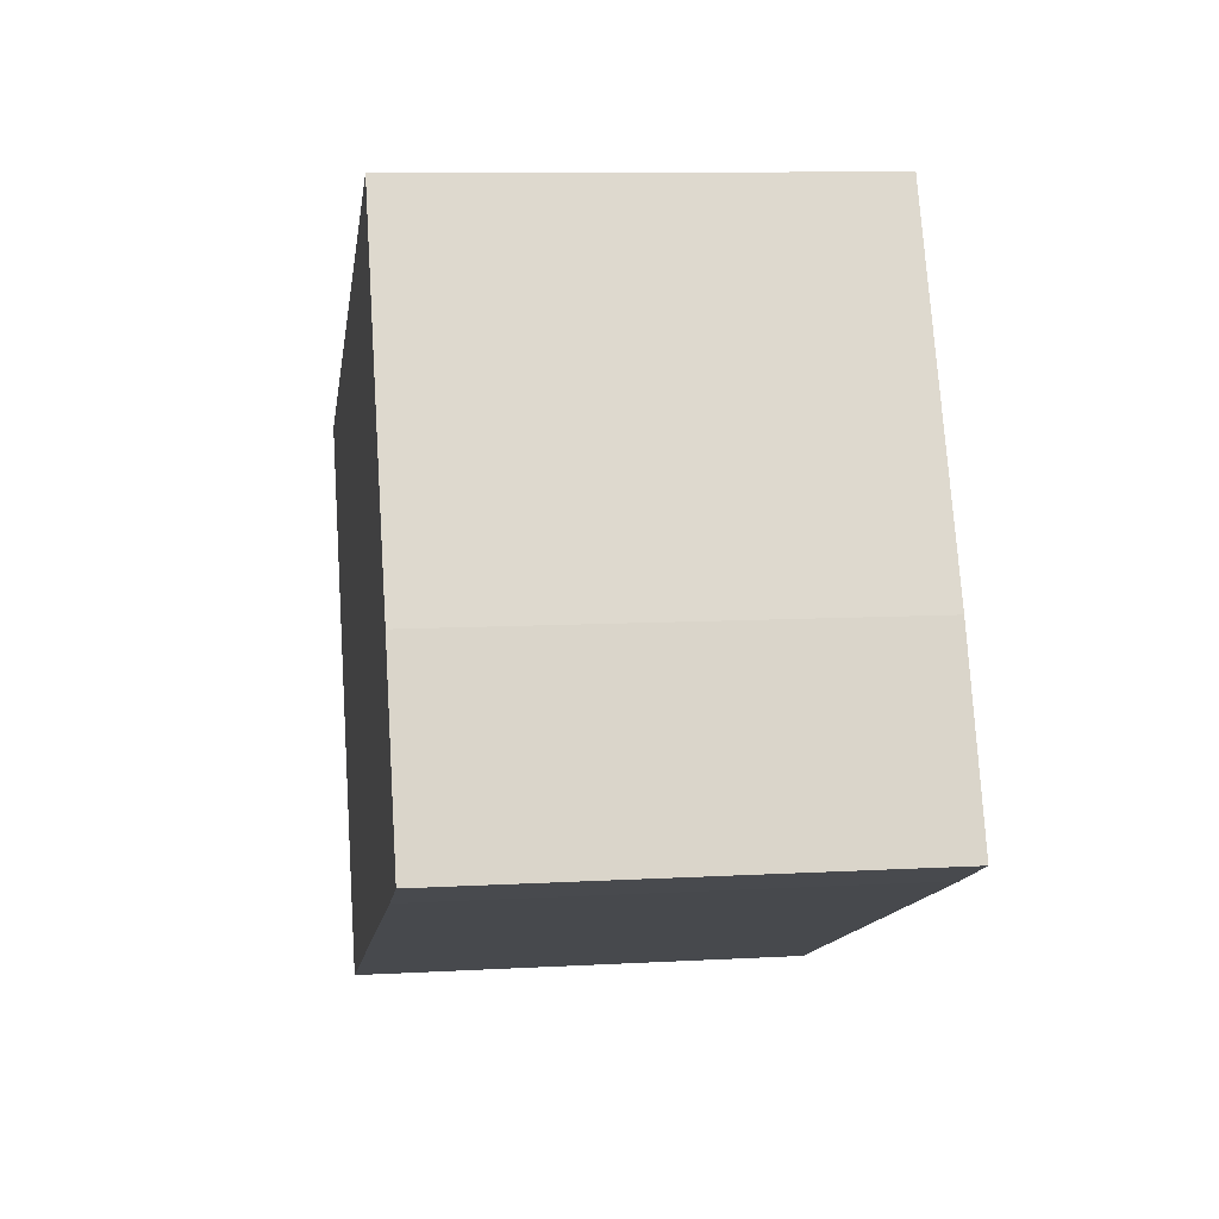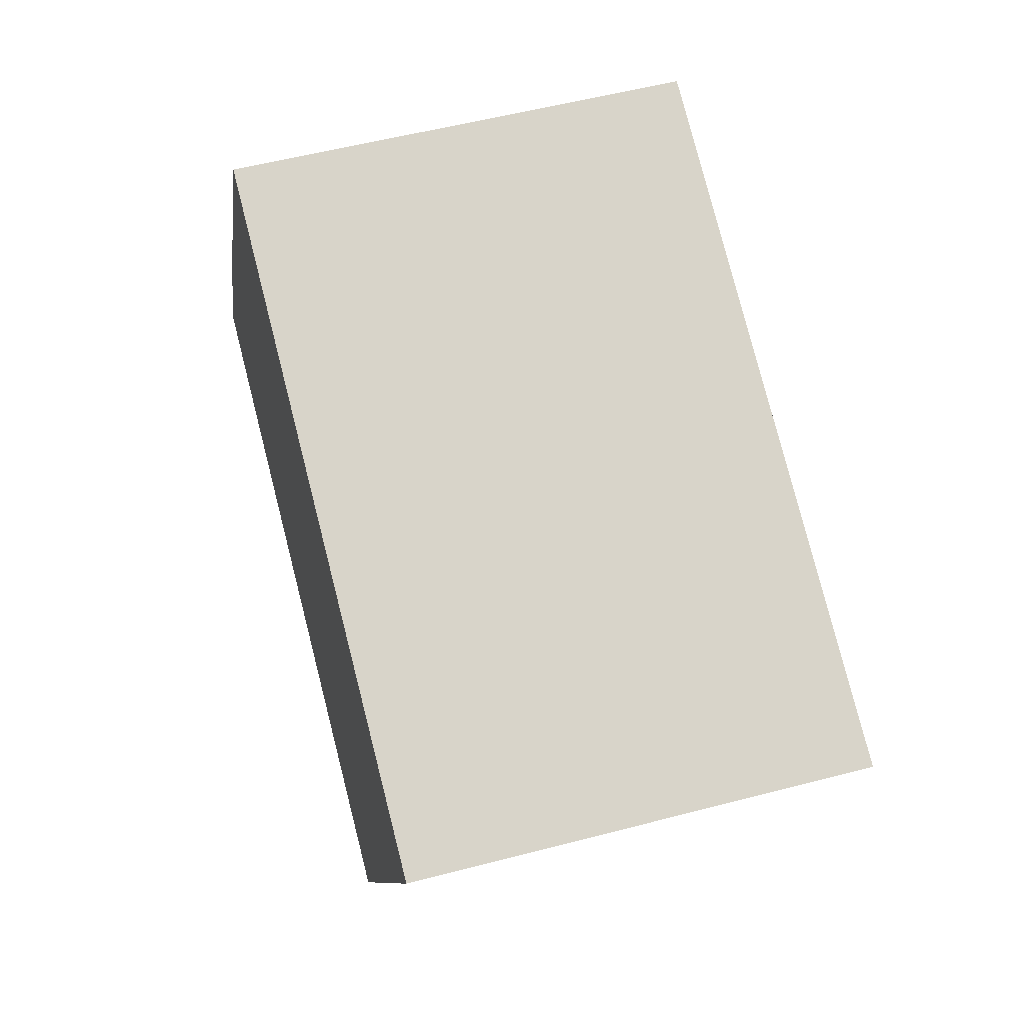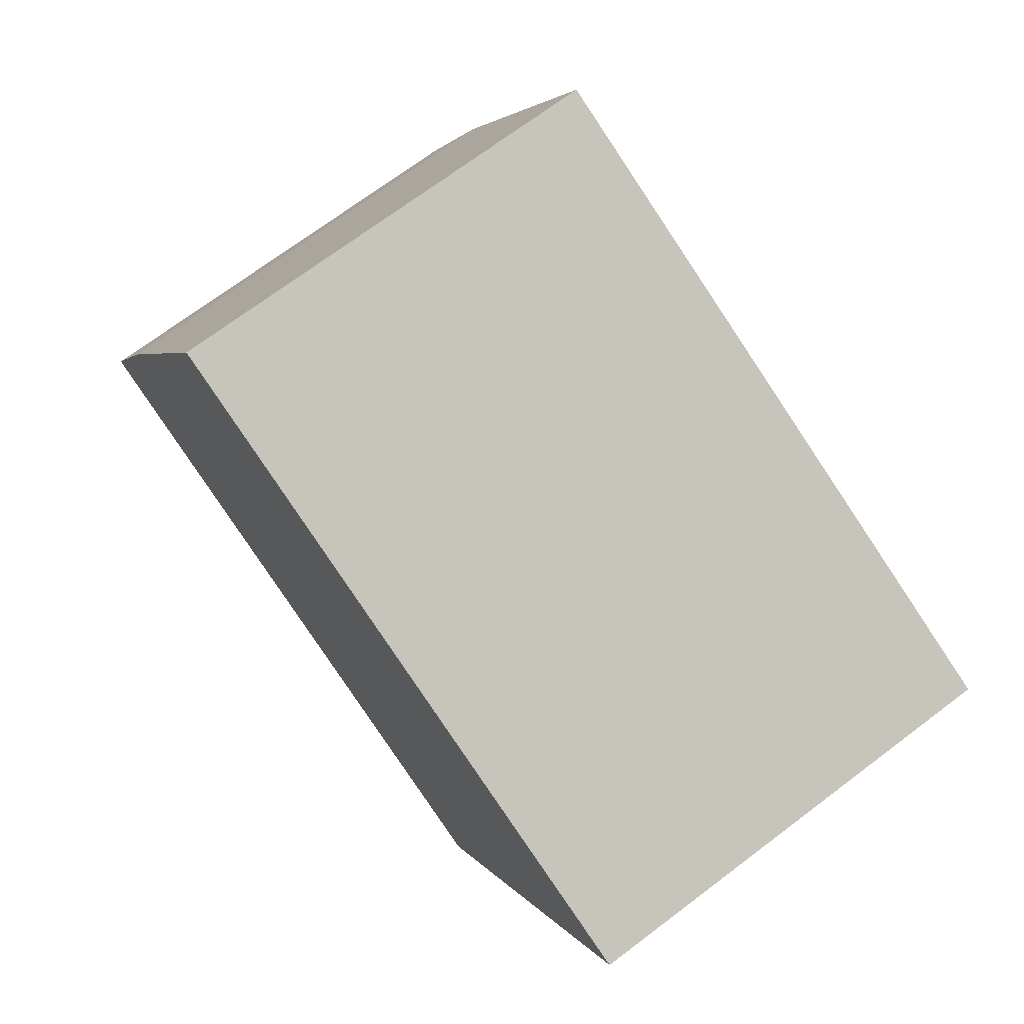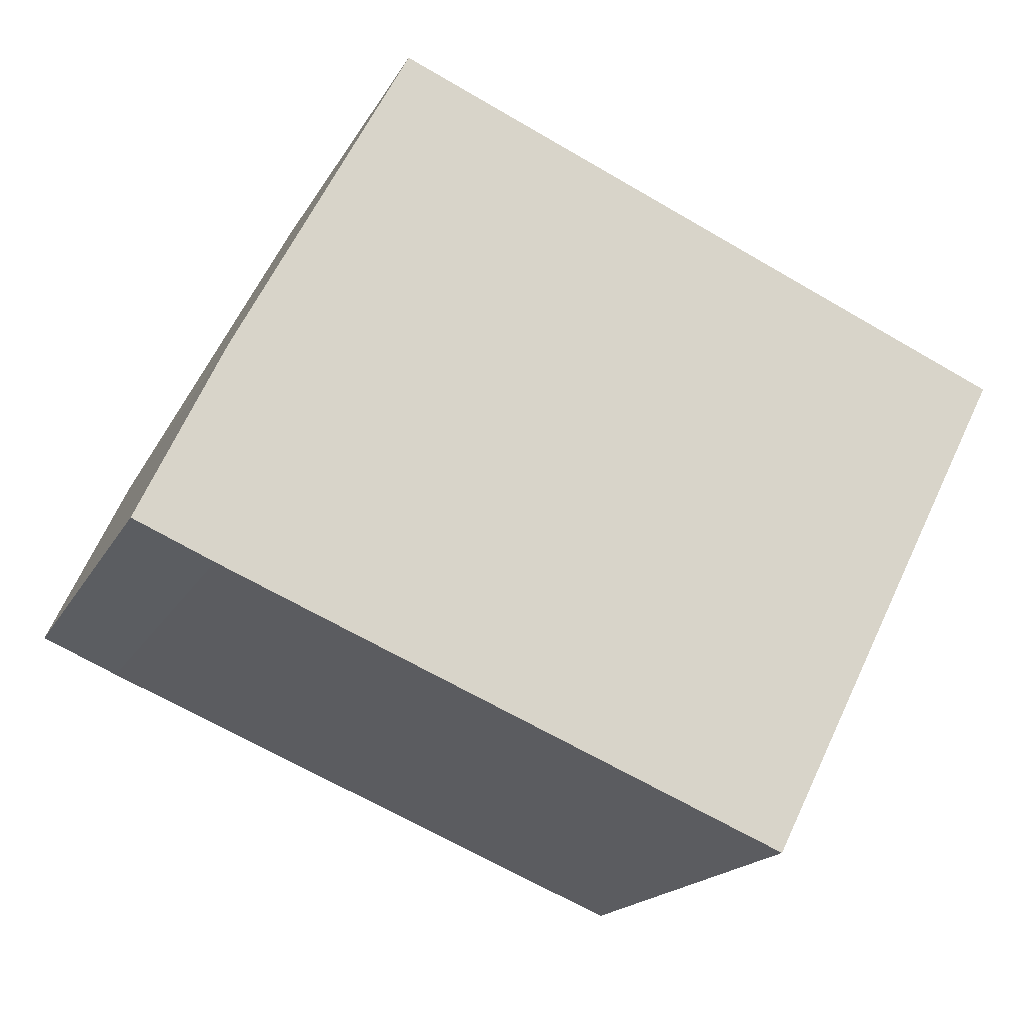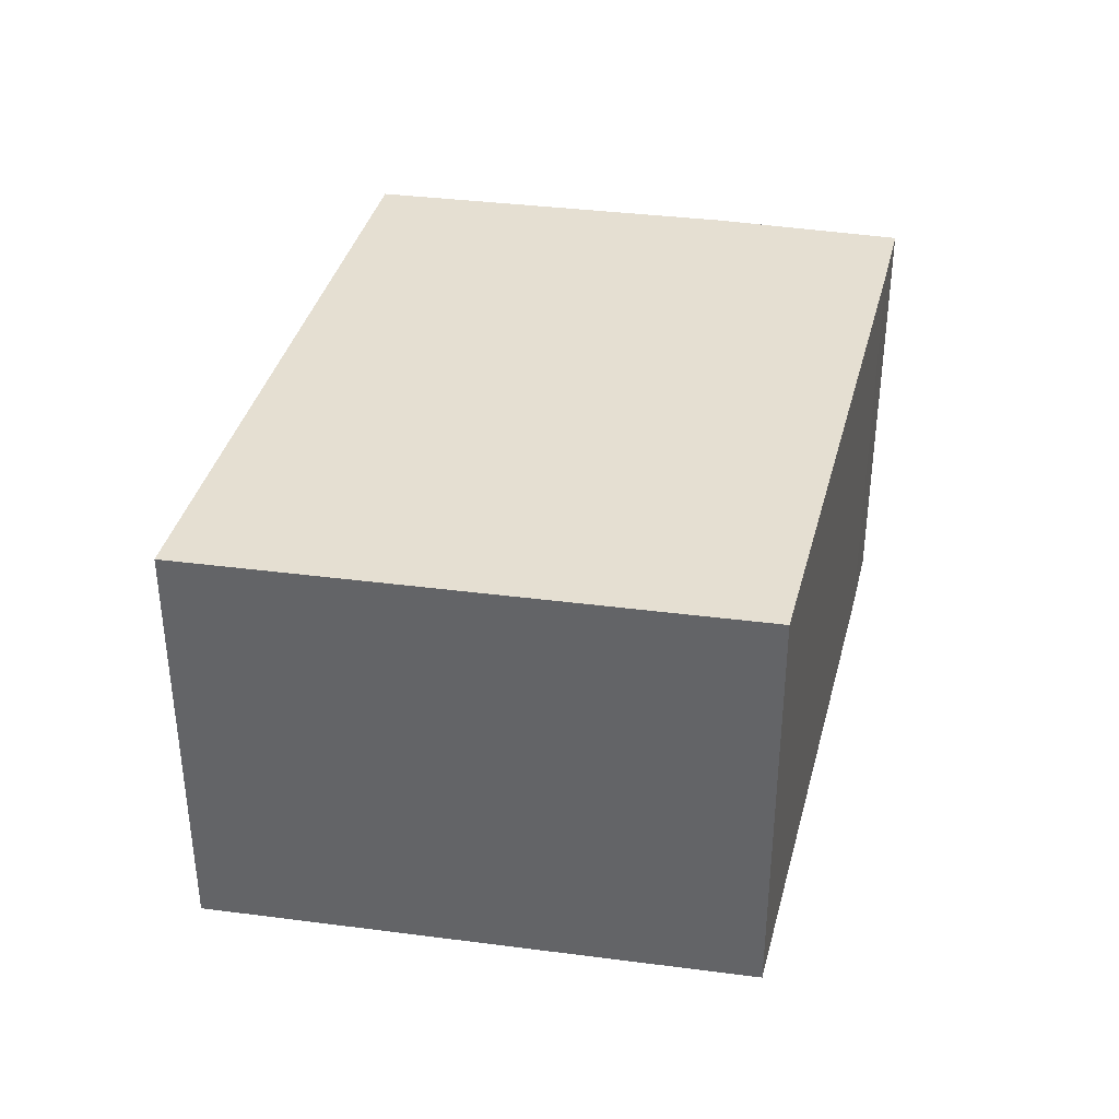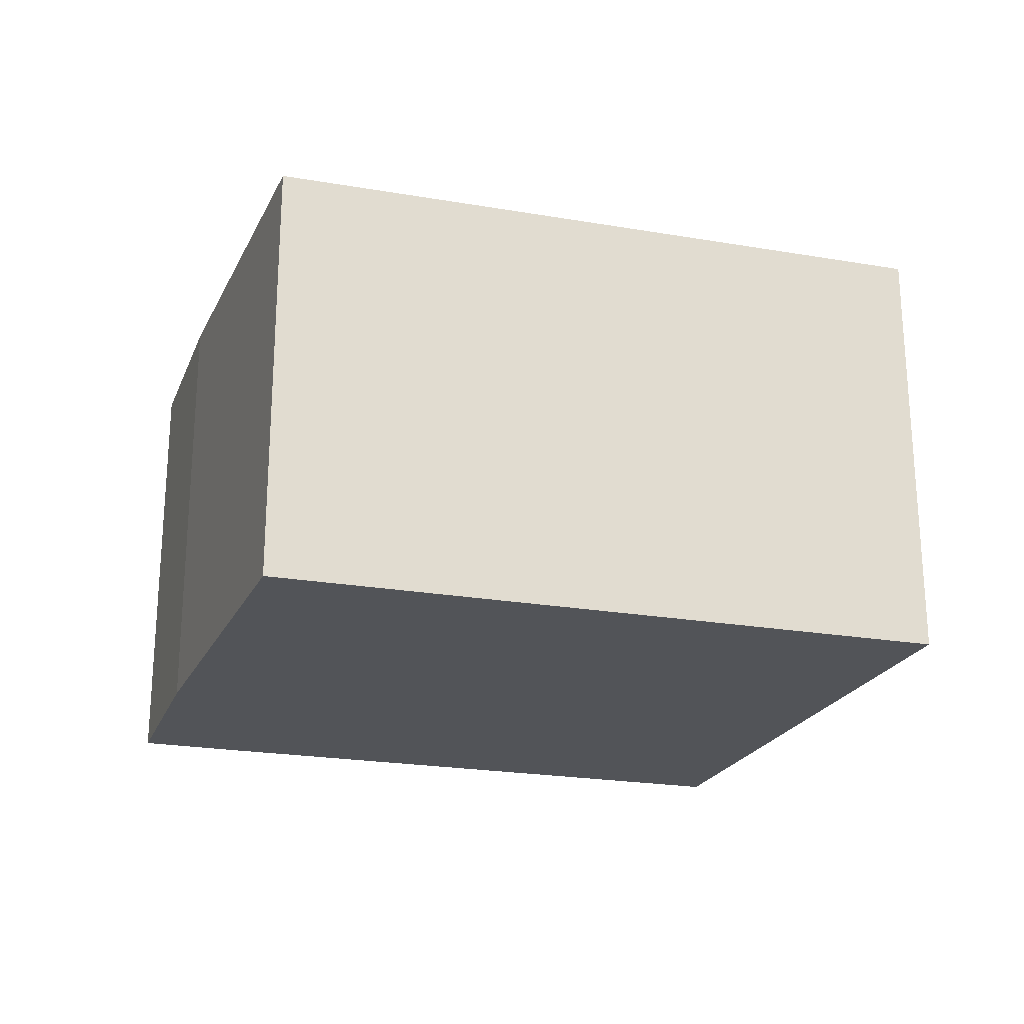
<metadata>
{"format":"obj","ext":"obj","renderer":"f3d","projection":"perspective","resolution":1024,"background":"white","views":[{"elev":9.7,"azim":-98.3,"up":"+Z"},{"elev":54.9,"azim":74.5,"up":"+Z"},{"elev":71.3,"azim":53.0,"up":"+Z"},{"elev":-18.1,"azim":-20.7,"up":"+Z"},{"elev":37.5,"azim":126.4,"up":"+Y"},{"elev":-23.3,"azim":6.5,"up":"+Y"}]}
</metadata>
<code>
v  0.411 2.235 0.891
v  0.393 2.235 -0.167
v  0 2.235 1.369e-16
v  3.208 2.235 -1.317
v  4.503 2.235 1.23
v  1.275 2.235 2.572
v  3.208 8.064e-17 -1.317
v  0.393 1.023e-17 -0.167
v  0 0 0
v  0.411 -5.456e-17 0.891
v  1.275 -1.575e-16 2.572
v  4.503 -7.532e-17 1.23
g defaultobject
f 1 2 3
f 2 1 4
f 4 1 5
f 5 1 6
f 7 2 4
f 2 7 8
f 2 8 3
f 3 8 9
f 9 1 3
f 1 9 10
f 10 6 1
f 6 10 11
f 11 5 6
f 5 11 12
f 12 4 5
f 4 12 7
f 8 10 9
f 10 8 7
f 10 7 11
f 11 7 12

</code>
